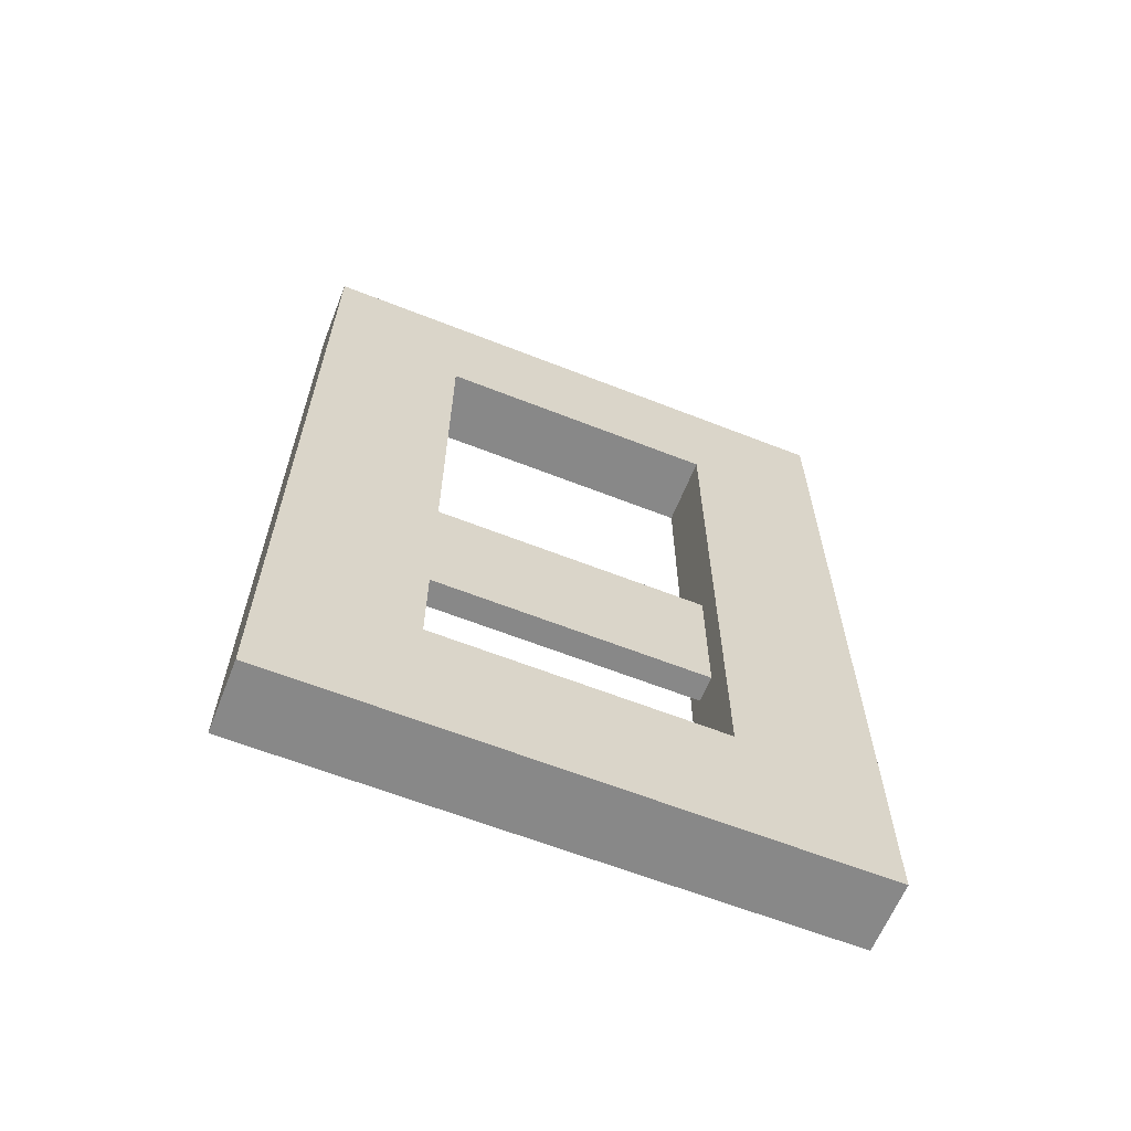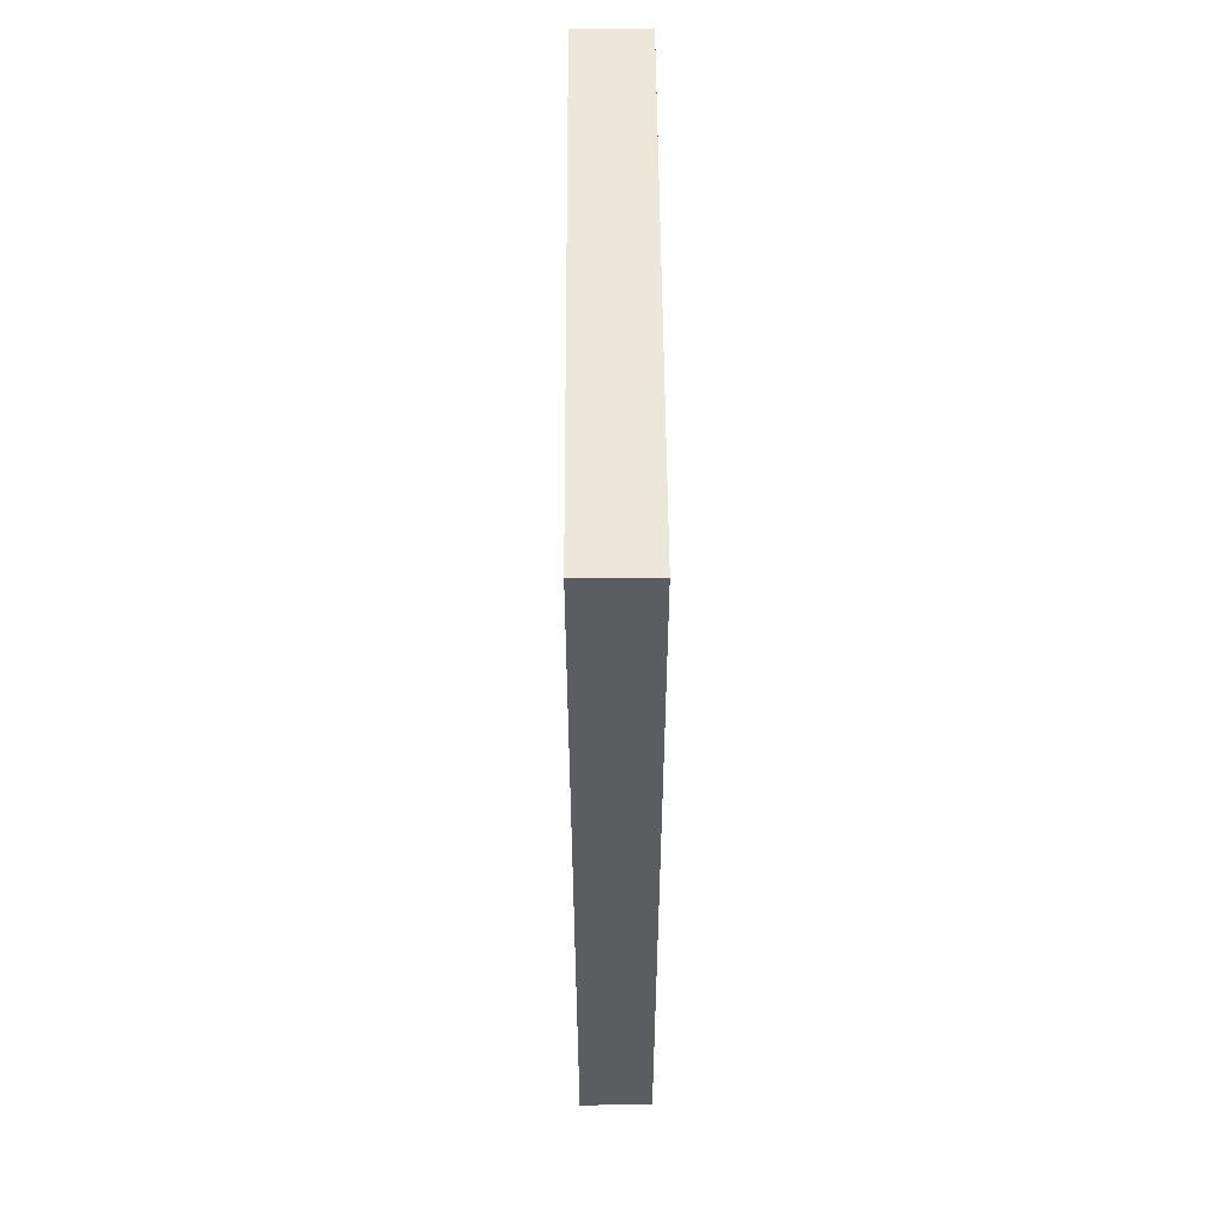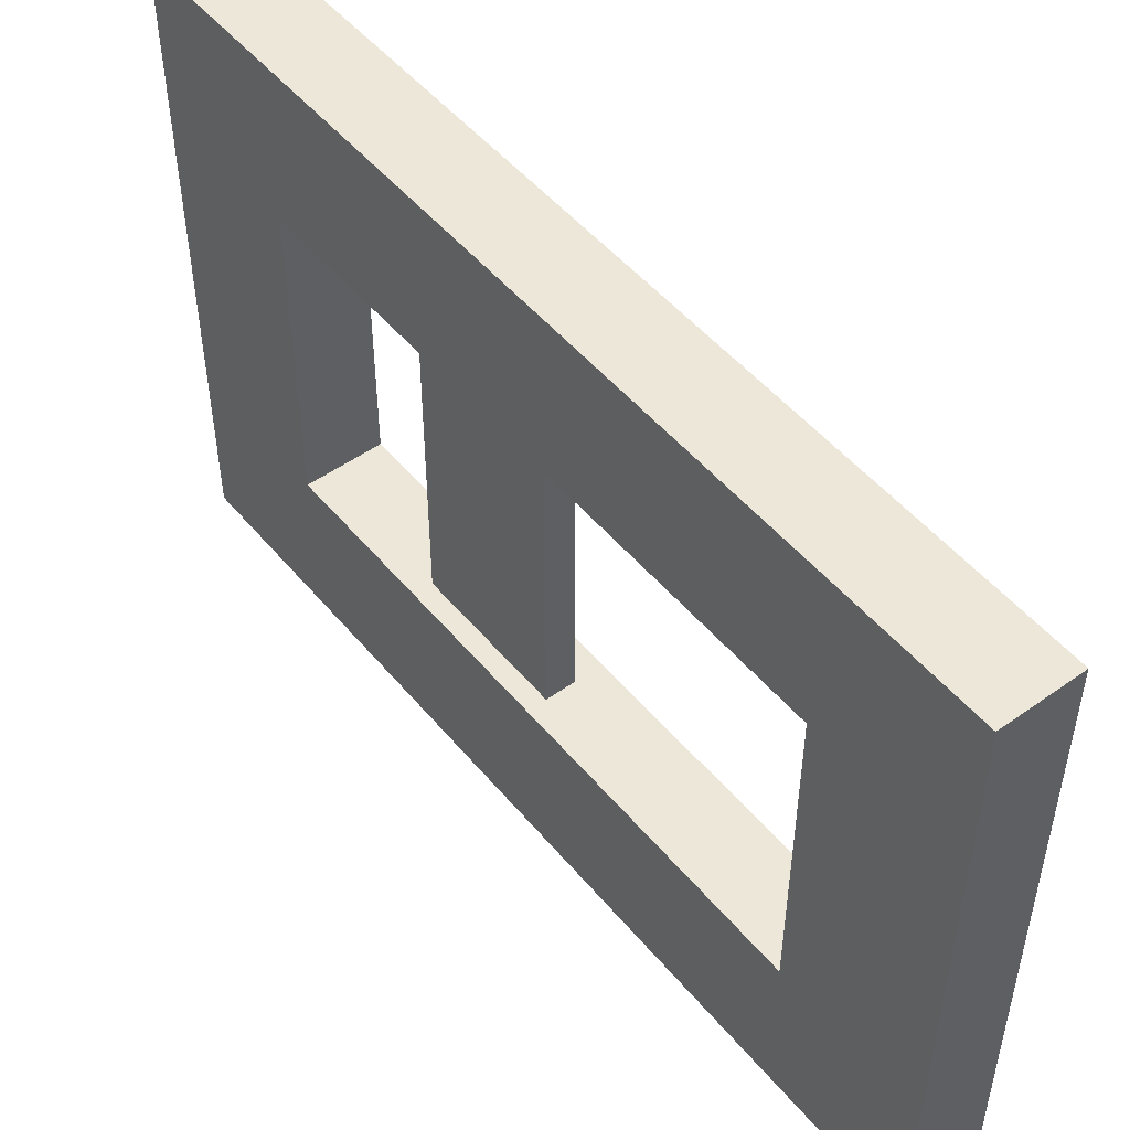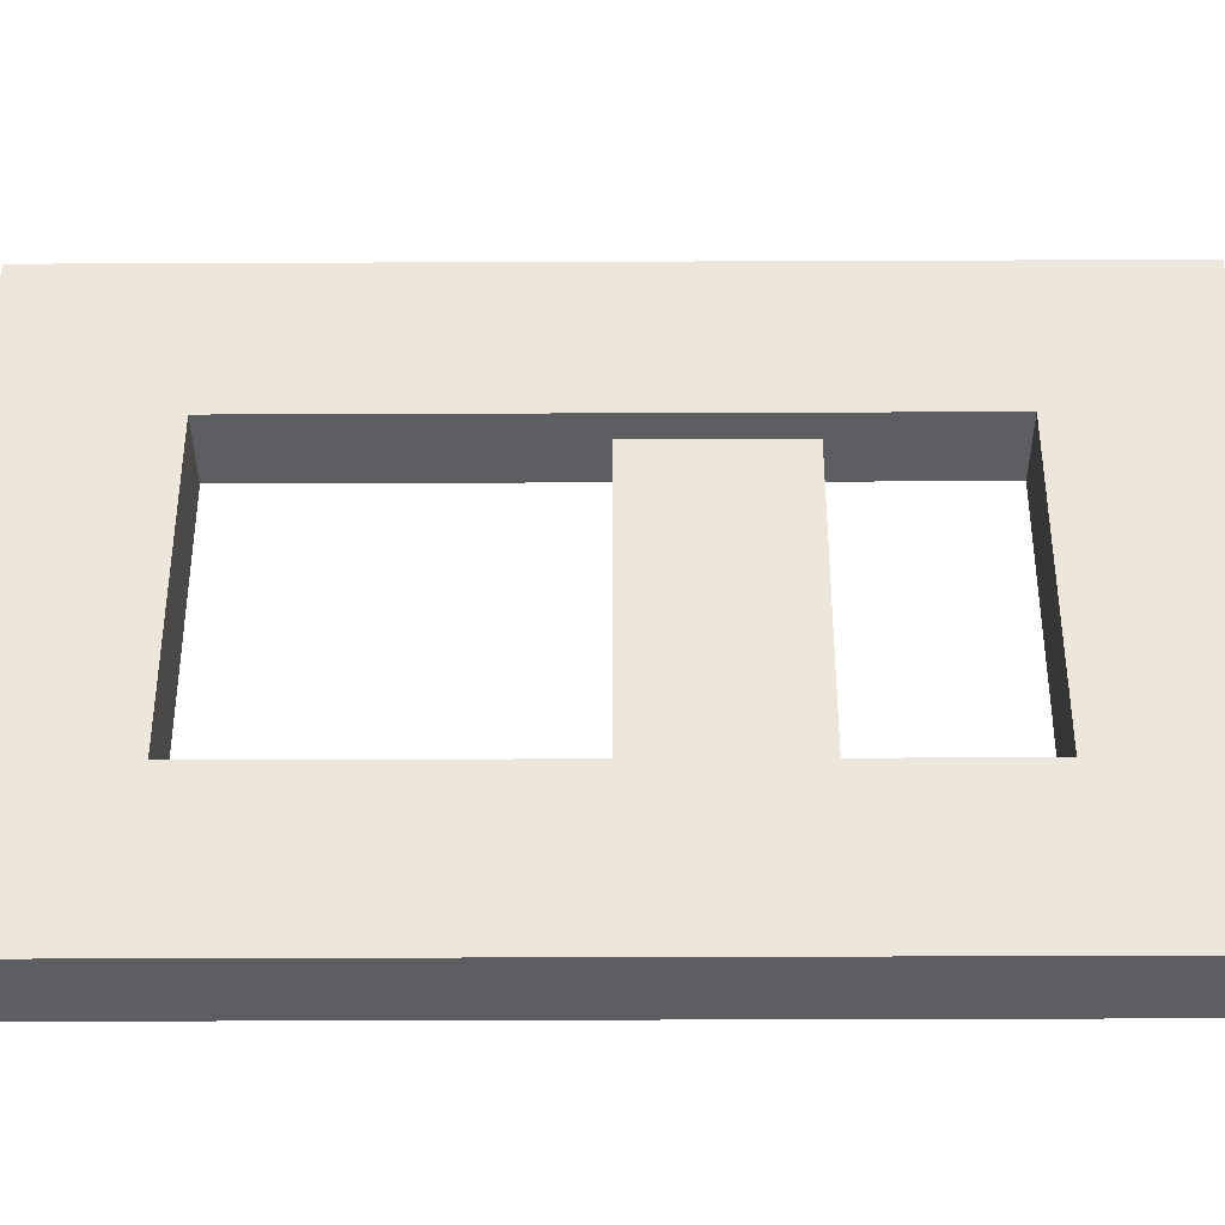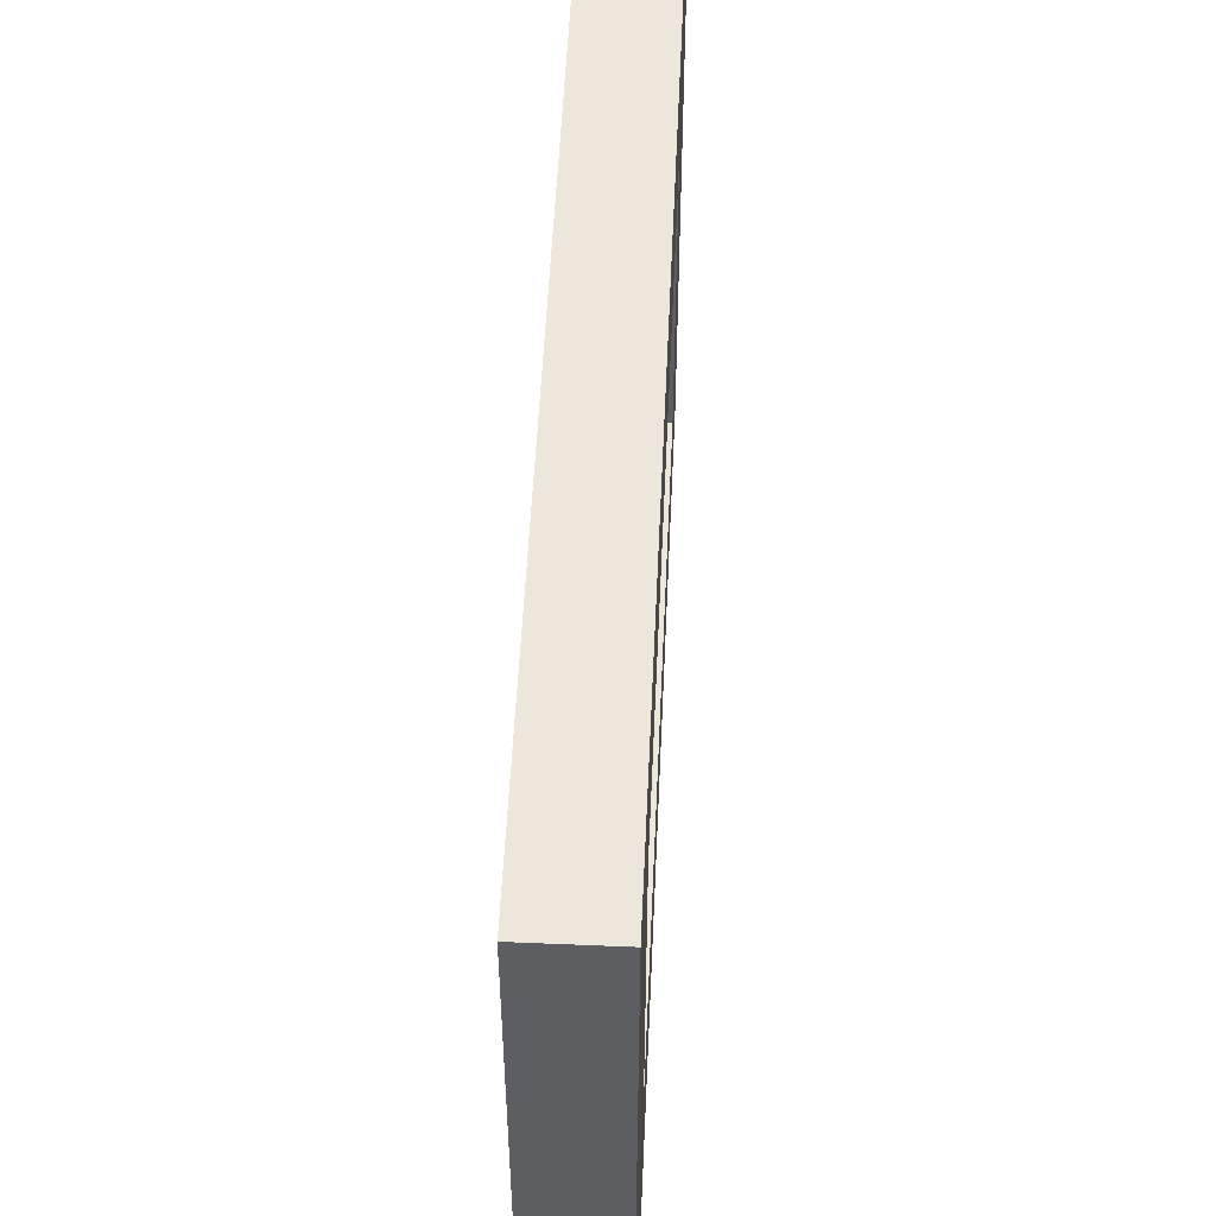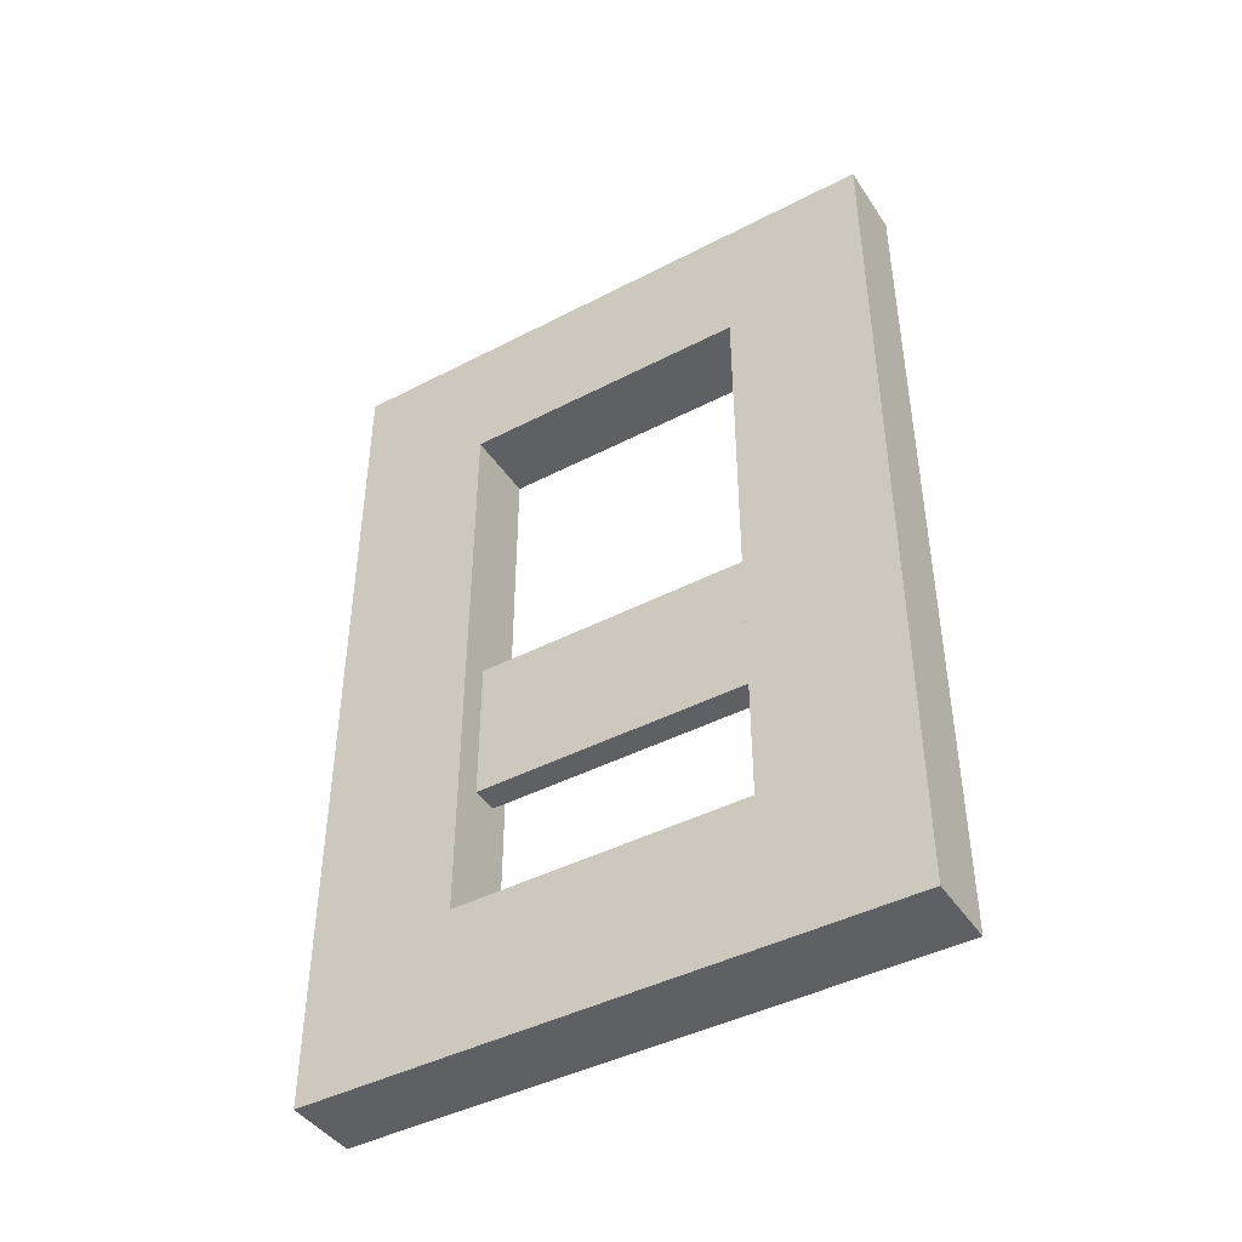
<metadata>
{"format":"obj","ext":"obj","renderer":"f3d","projection":"perspective","resolution":1024,"background":"white","views":[{"elev":-62.9,"azim":-111.7,"up":"+Y"},{"elev":53.6,"azim":-0.4,"up":"+Y"},{"elev":50.0,"azim":141.9,"up":"+Z"},{"elev":-38.3,"azim":-89.7,"up":"+Z"},{"elev":52.7,"azim":2.6,"up":"+Z"},{"elev":-43.6,"azim":-58.6,"up":"+Y"}]}
</metadata>
<code>
g Mesh1 Group1 Model
v 0.0625 1.128e-17 -0.5
v 0 0 -0
v 0 0 -0.5
f 1 2 3
v 0.0625 0 -0
f 2 1 4
v 0.0625 0.125 -0.125
f 5 4 1
v 0.0625 0.75 -0
f 4 5 6
v 0.0625 0.625 -0.125
f 7 6 5
v 0.0625 0.75 -0.5
f 6 7 8
v 0.0625 0.625 -0.375
f 8 7 9
v 0 0.625 -0.125
f 10 9 7
v 0 0.625 -0.375
f 9 10 11
v 0 0.75 -0.5
f 10 12 11
v 0 0.75 -0
f 10 13 12
f 13 10 2
v 3.61e-16 0.125 -0.125
f 14 2 10
f 2 14 3
v 3.61e-16 0.125 -0.375
f 3 14 15
f 5 15 14
v 0.0625 0.125 -0.375
f 15 5 16
f 5 1 16
f 16 1 9
f 8 9 1
f 1 12 8
f 12 1 3
f 3 15 12
f 11 12 15
v 0.02344 0.25 -0.375
f 15 17 11
v 0.04688 0.25 -0.375
f 17 15 18
f 16 18 15
f 18 16 9
v 0.04688 0.375 -0.375
f 18 9 19
v 0.02344 0.375 -0.375
f 19 9 20
f 11 20 9
f 11 17 20
f 17 19 20
f 19 17 18
v 0.02344 0.25 -0.125
f 18 21 17
v 0.04688 0.25 -0.125
f 21 18 22
v 0.04688 0.375 -0.125
f 18 23 22
f 23 18 19
f 20 23 19
v 0.02344 0.375 -0.125
f 23 20 24
f 20 21 24
f 21 20 17
f 21 10 24
f 21 14 10
f 14 21 5
f 5 21 22
f 21 23 22
f 23 21 24
f 24 10 23
f 7 23 10
f 7 22 23
f 22 7 5
f 12 6 8
f 6 12 13
f 2 6 13
f 6 2 4

</code>
